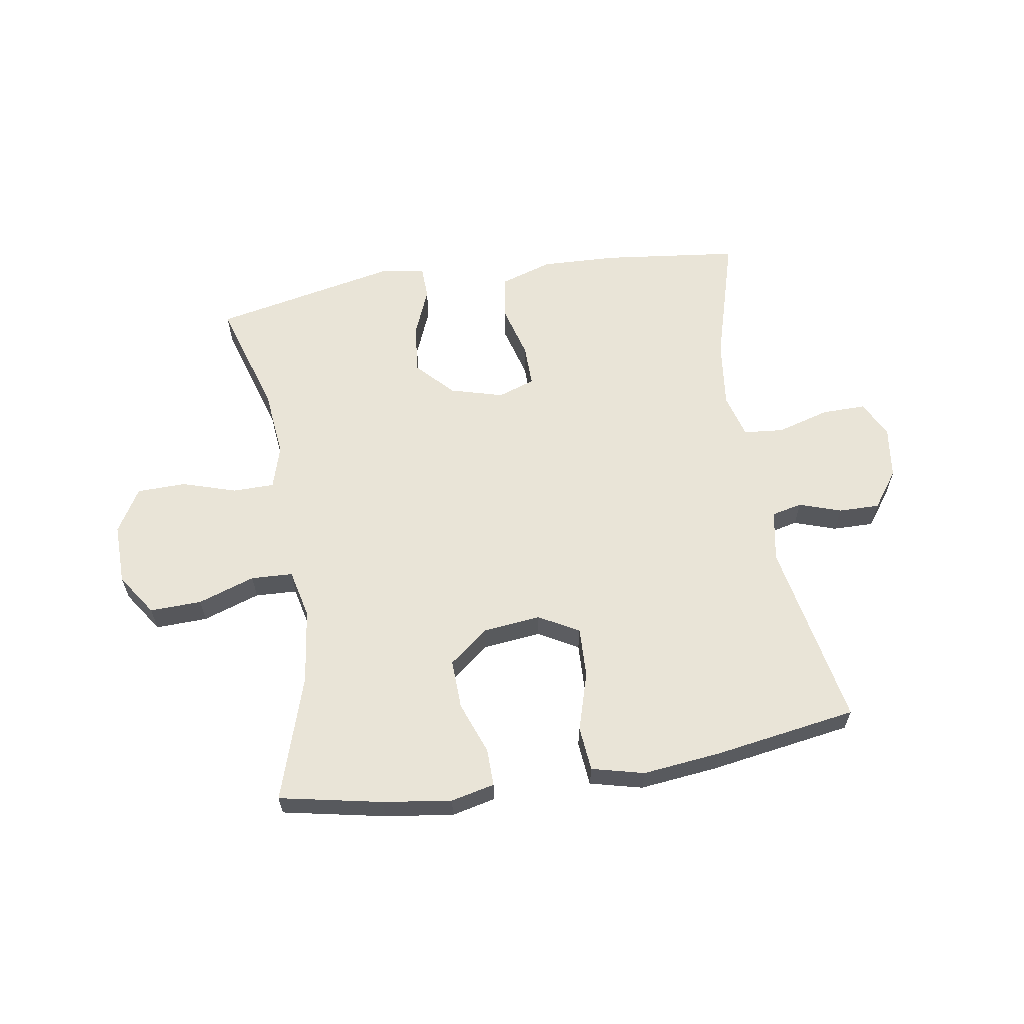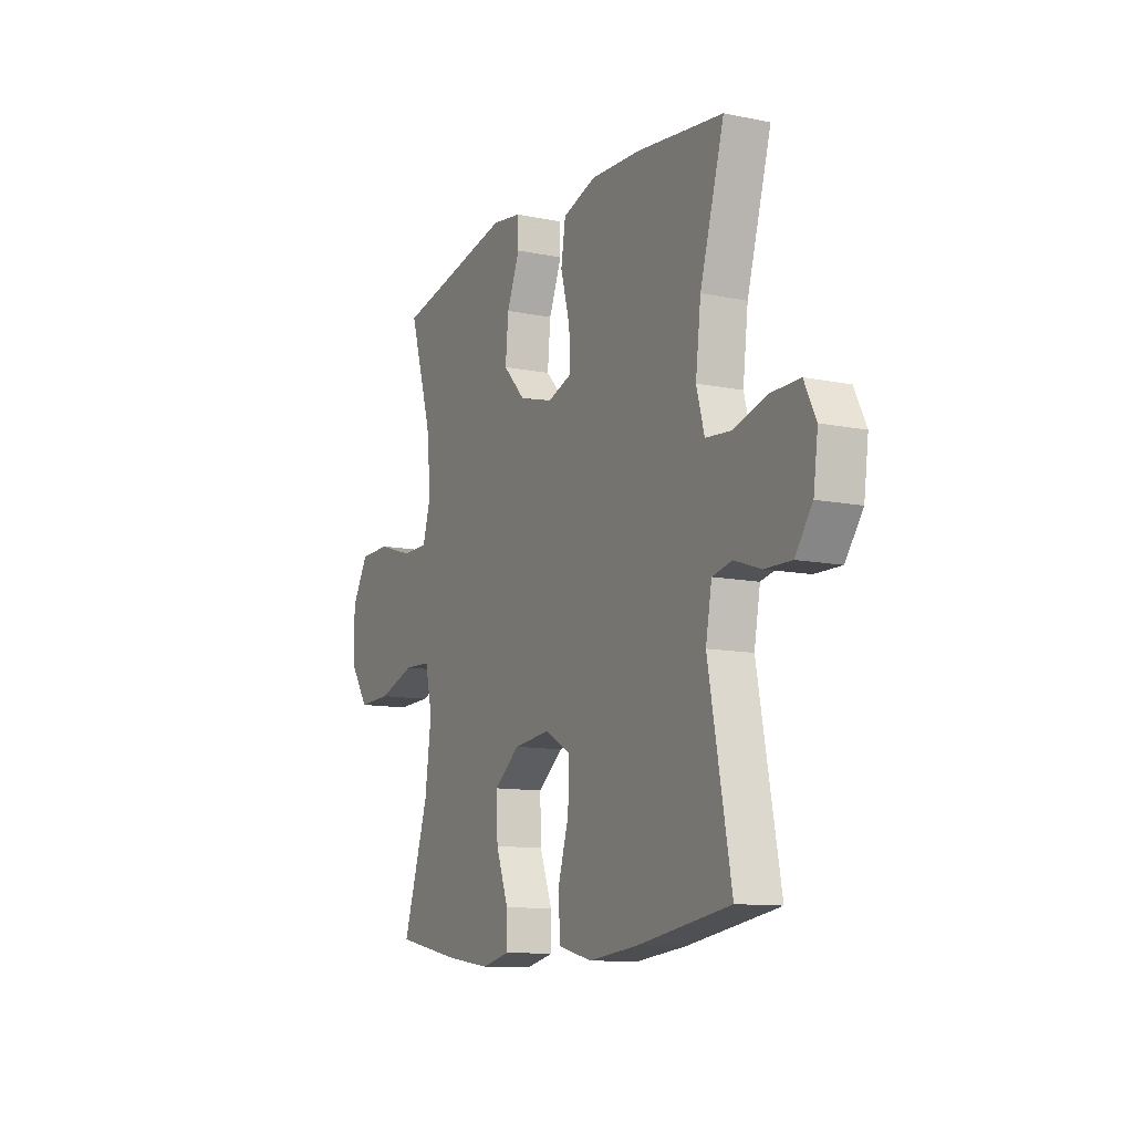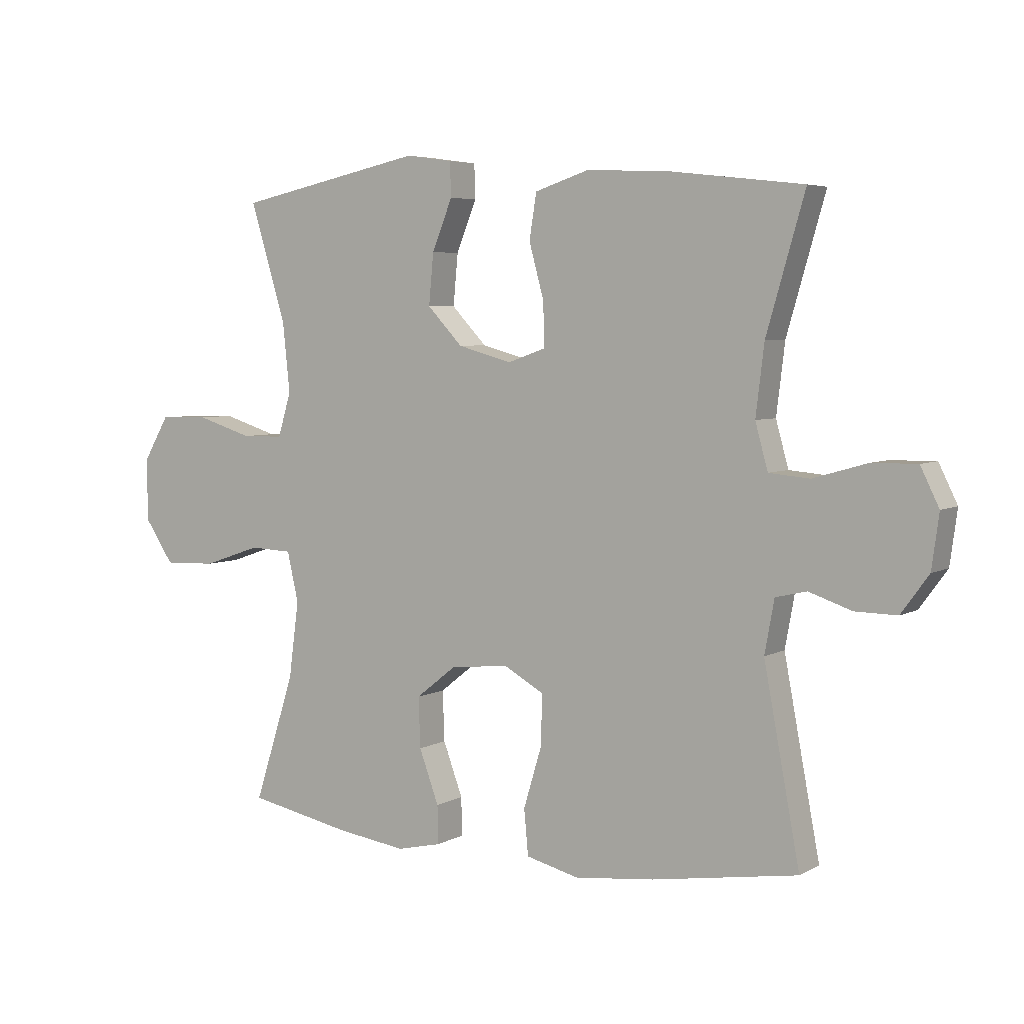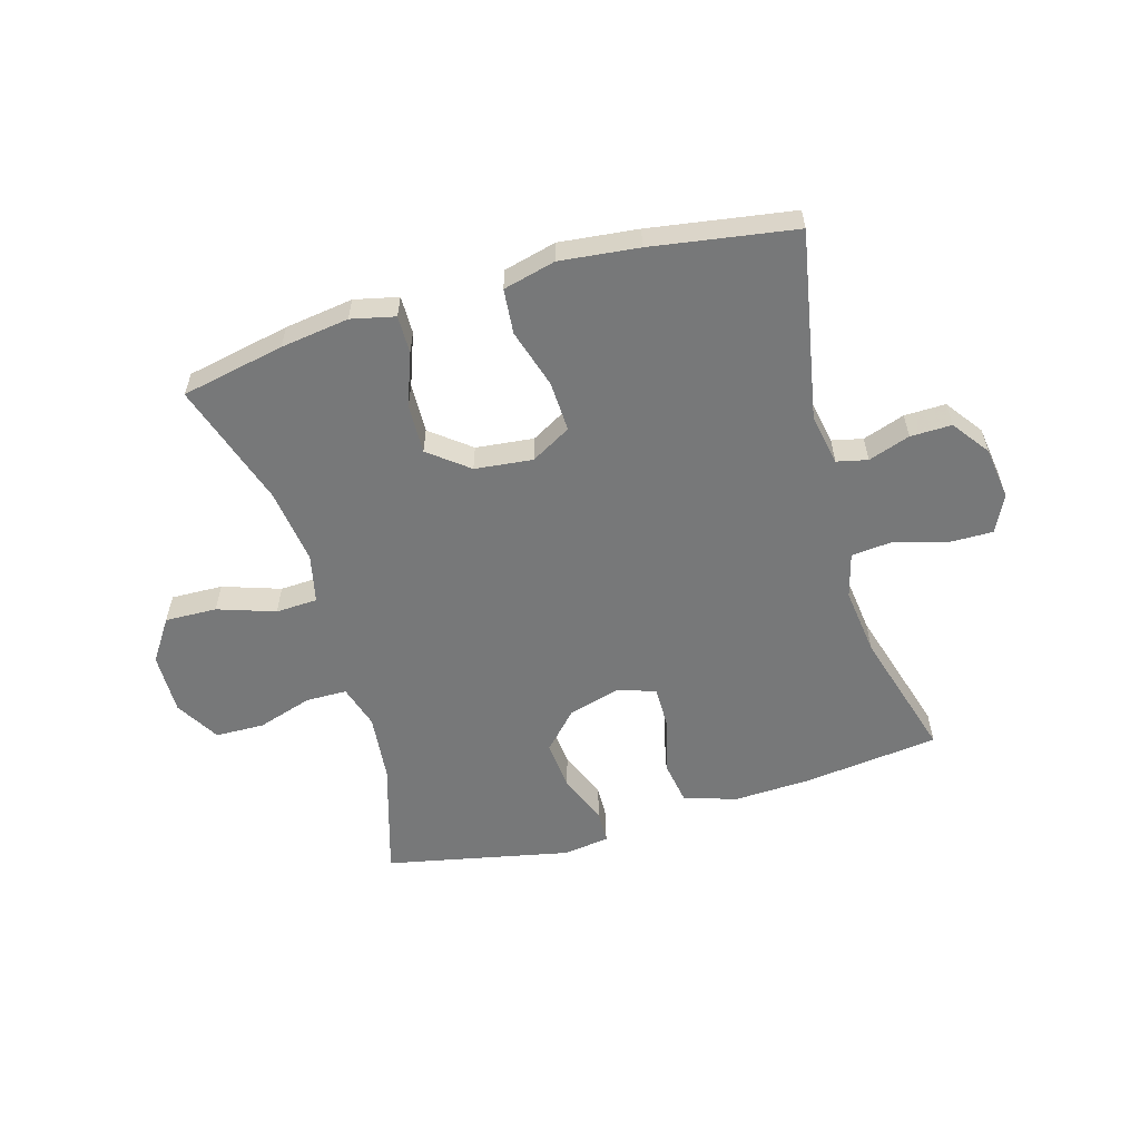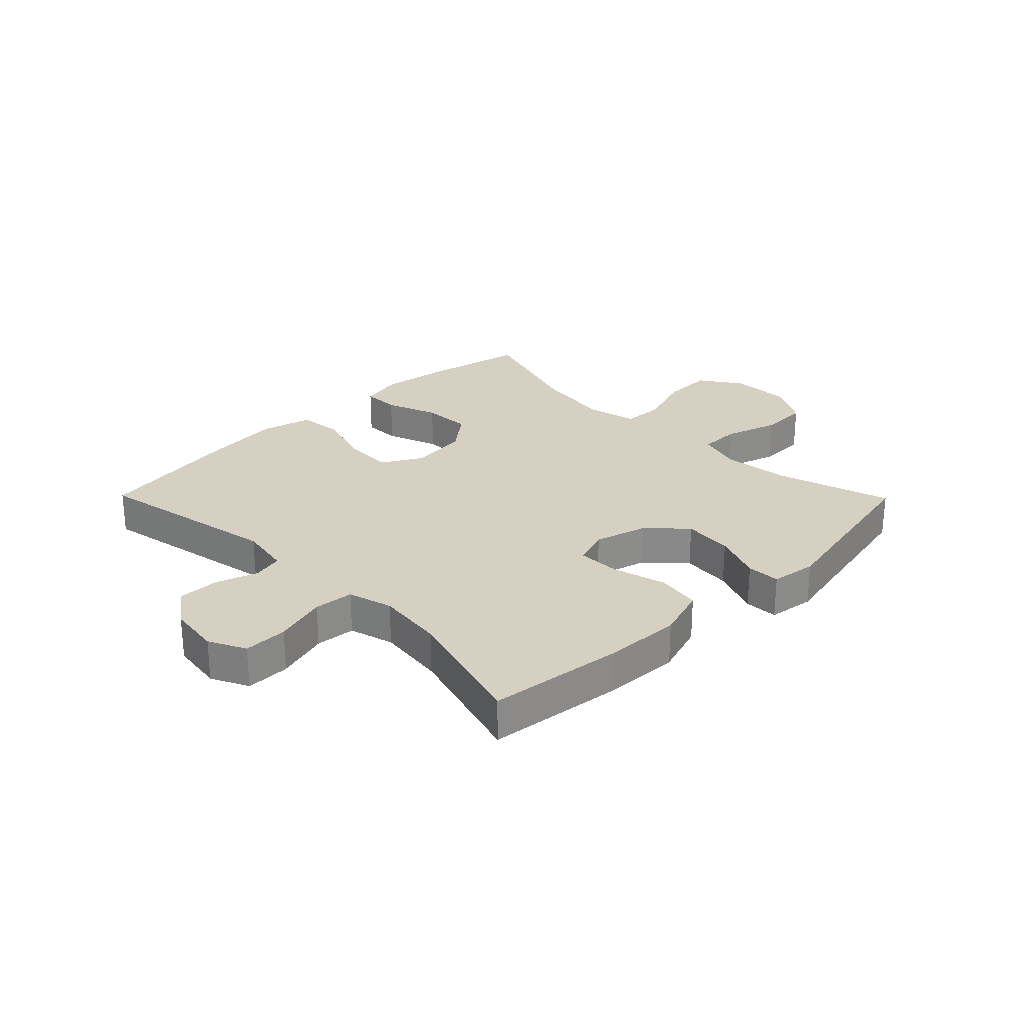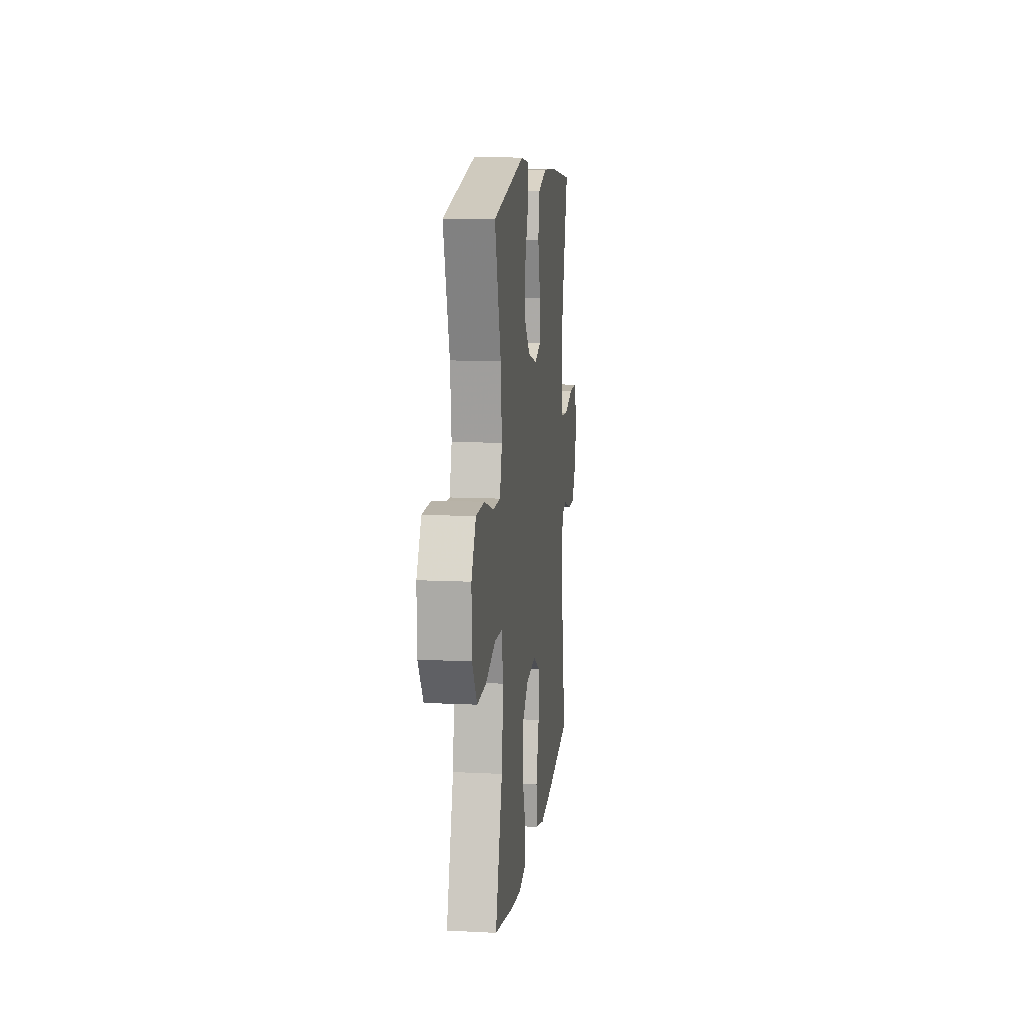
<metadata>
{"format":"obj","ext":"obj","renderer":"f3d","projection":"perspective","resolution":1024,"background":"white","views":[{"elev":61.0,"azim":170.9,"up":"+Y"},{"elev":-11.2,"azim":-116.6,"up":"+Z"},{"elev":5.0,"azim":-148.0,"up":"+Z"},{"elev":-57.4,"azim":-163.7,"up":"+Y"},{"elev":26.5,"azim":-44.5,"up":"+Y"},{"elev":11.6,"azim":96.8,"up":"+Z"}]}
</metadata>
<code>
v -0.5 0.07 -0.5
v -0.44 0.07 -0.182
v -0.456 0.07 -0.094
v -0.508 0.07 -0.082
v -0.579 0.07 -0.106
v -0.649 0.07 -0.107
v -0.695 0.07 -0.044
v -0.707 0.07 0.045
v -0.676 0.07 0.108
v -0.601 0.07 0.107
v -0.511 0.07 0.081
v -0.443 0.07 0.087
v -0.422 0.07 0.163
v -0.436 0.07 0.279
v -0.5 0.07 0.5
v -0.269 0.07 0.527
v -0.138 0.07 0.532
v -0.049 0.07 0.503
v -0.037 0.07 0.428
v -0.062 0.07 0.336
v -0.063 0.07 0.264
v 0 0.07 0.242
v 0.09 0.07 0.267
v 0.149 0.07 0.329
v 0.141 0.07 0.414
v 0.107 0.07 0.498
v 0.109 0.07 0.555
v 0.187 0.07 0.566
v 0.5 0.07 0.5
v 0.44 0.07 0.303
v 0.428 0.07 0.188
v 0.45 0.07 0.114
v 0.52 0.07 0.113
v 0.613 0.07 0.142
v 0.696 0.07 0.14
v 0.74 0.07 0.065
v 0.738 0.07 -0.039
v 0.69 0.07 -0.11
v 0.602 0.07 -0.107
v 0.505 0.07 -0.074
v 0.434 0.07 -0.077
v 0.415 0.07 -0.16
v 0.432 0.07 -0.288
v 0.5 0.07 -0.5
v 0.325 0.07 -0.535
v 0.209 0.07 -0.551
v 0.135 0.07 -0.534
v 0.136 0.07 -0.47
v 0.169 0.07 -0.381
v 0.172 0.07 -0.297
v 0.105 0.07 -0.244
v 0.007 0.07 -0.233
v -0.061 0.07 -0.271
v -0.058 0.07 -0.356
v -0.028 0.07 -0.456
v -0.035 0.07 -0.532
v -0.124 0.07 -0.554
v -0.257 0.07 -0.539
v -0.5 0 -0.5
v -0.44 0 -0.182
v -0.456 0 -0.094
v -0.508 0 -0.082
v -0.579 0 -0.106
v -0.649 0 -0.107
v -0.695 0 -0.044
v -0.707 0 0.045
v -0.676 0 0.108
v -0.601 0 0.107
v -0.511 0 0.081
v -0.443 0 0.087
v -0.422 0 0.163
v -0.436 0 0.279
v -0.5 0 0.5
v -0.269 0 0.527
v -0.138 0 0.532
v -0.049 0 0.503
v -0.037 0 0.428
v -0.062 0 0.336
v -0.063 0 0.264
v 0 0 0.242
v 0.09 0 0.267
v 0.149 0 0.329
v 0.141 0 0.414
v 0.107 0 0.498
v 0.109 0 0.555
v 0.187 0 0.566
v 0.5 0 0.5
v 0.44 0 0.303
v 0.428 0 0.188
v 0.45 0 0.114
v 0.52 0 0.113
v 0.613 0 0.142
v 0.696 0 0.14
v 0.74 0 0.065
v 0.738 0 -0.039
v 0.69 0 -0.11
v 0.602 0 -0.107
v 0.505 0 -0.074
v 0.434 0 -0.077
v 0.415 0 -0.16
v 0.432 0 -0.288
v 0.5 0 -0.5
v 0.325 0 -0.535
v 0.209 0 -0.551
v 0.135 0 -0.534
v 0.136 0 -0.47
v 0.169 0 -0.381
v 0.172 0 -0.297
v 0.105 0 -0.244
v 0.007 0 -0.233
v -0.061 0 -0.271
v -0.058 0 -0.356
v -0.028 0 -0.456
v -0.035 0 -0.532
v -0.124 0 -0.554
v -0.257 0 -0.539
f 58 1 2
f 57 58 2
f 56 57 2
f 55 56 2
f 54 55 2
f 53 54 2 3
f 52 53 3
f 51 52 3
f 47 48 49
f 46 47 49
f 45 46 49
f 44 45 49
f 43 44 49
f 42 43 49 50
f 41 42 50 51
f 38 39 40
f 37 38 40
f 36 37 40
f 35 36 40
f 34 35 40
f 33 34 40
f 32 33 40 41
f 41 51 3
f 32 41 3
f 31 32 3
f 28 29 30
f 27 28 30
f 26 27 30
f 25 26 30
f 24 25 30 31
f 18 19 20
f 17 18 20
f 16 17 20
f 15 16 20
f 14 15 20
f 13 14 20 21
f 12 13 21 22
f 9 10 11
f 8 9 11
f 7 8 11
f 6 7 11
f 5 6 11
f 4 5 11
f 4 11 12
f 12 22 23
f 4 12 23
f 3 4 23
f 23 24 31
f 3 23 31
f 60 59 116
f 60 116 115
f 60 115 114
f 60 114 113
f 60 113 112
f 61 60 112 111
f 61 111 110
f 61 110 109
f 107 106 105
f 107 105 104
f 107 104 103
f 107 103 102
f 107 102 101
f 108 107 101 100
f 109 108 100 99
f 98 97 96
f 98 96 95
f 98 95 94
f 98 94 93
f 98 93 92
f 98 92 91
f 99 98 91 90
f 61 109 99
f 61 99 90
f 61 90 89
f 88 87 86
f 88 86 85
f 88 85 84
f 88 84 83
f 89 88 83 82
f 78 77 76
f 78 76 75
f 78 75 74
f 78 74 73
f 78 73 72
f 79 78 72 71
f 80 79 71 70
f 69 68 67
f 69 67 66
f 69 66 65
f 69 65 64
f 69 64 63
f 69 63 62
f 70 69 62
f 81 80 70
f 81 70 62
f 81 62 61
f 89 82 81
f 89 81 61
f 1 59 60 2
f 2 60 61 3
f 3 61 62 4
f 4 62 63 5
f 5 63 64 6
f 6 64 65 7
f 7 65 66 8
f 8 66 67 9
f 9 67 68 10
f 10 68 69 11
f 11 69 70 12
f 12 70 71 13
f 13 71 72 14
f 14 72 73 15
f 15 73 74 16
f 16 74 75 17
f 17 75 76 18
f 18 76 77 19
f 19 77 78 20
f 20 78 79 21
f 21 79 80 22
f 22 80 81 23
f 23 81 82 24
f 24 82 83 25
f 25 83 84 26
f 26 84 85 27
f 27 85 86 28
f 28 86 87 29
f 29 87 88 30
f 30 88 89 31
f 31 89 90 32
f 32 90 91 33
f 33 91 92 34
f 34 92 93 35
f 35 93 94 36
f 36 94 95 37
f 37 95 96 38
f 38 96 97 39
f 39 97 98 40
f 40 98 99 41
f 41 99 100 42
f 42 100 101 43
f 43 101 102 44
f 44 102 103 45
f 45 103 104 46
f 46 104 105 47
f 47 105 106 48
f 48 106 107 49
f 49 107 108 50
f 50 108 109 51
f 51 109 110 52
f 52 110 111 53
f 53 111 112 54
f 54 112 113 55
f 55 113 114 56
f 56 114 115 57
f 57 115 116 58
f 58 116 59 1

</code>
